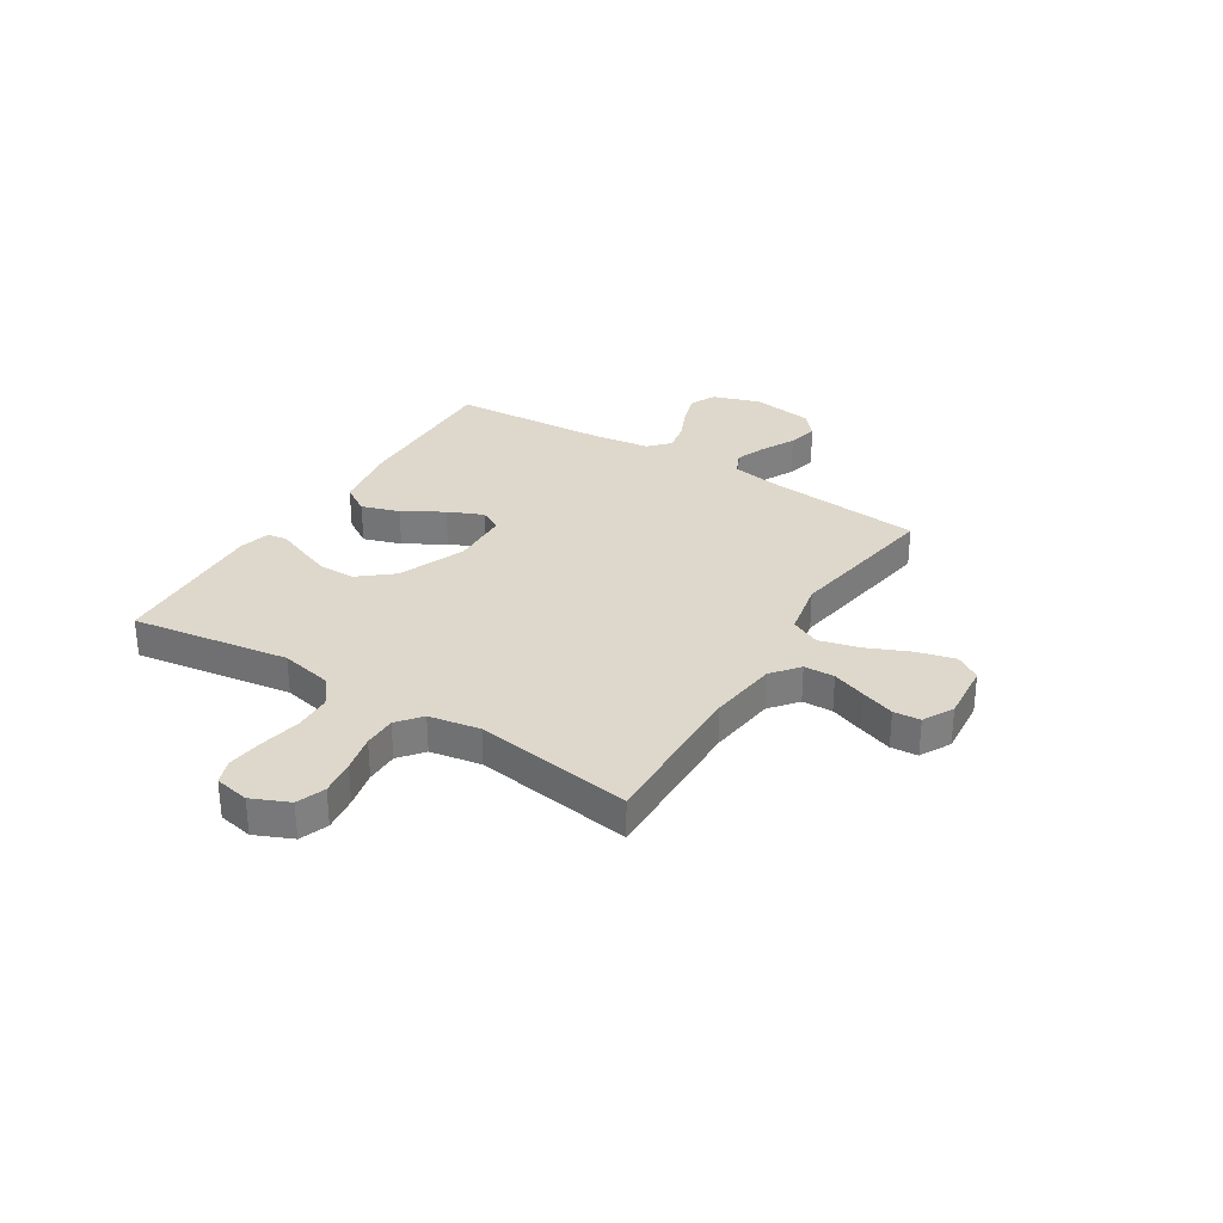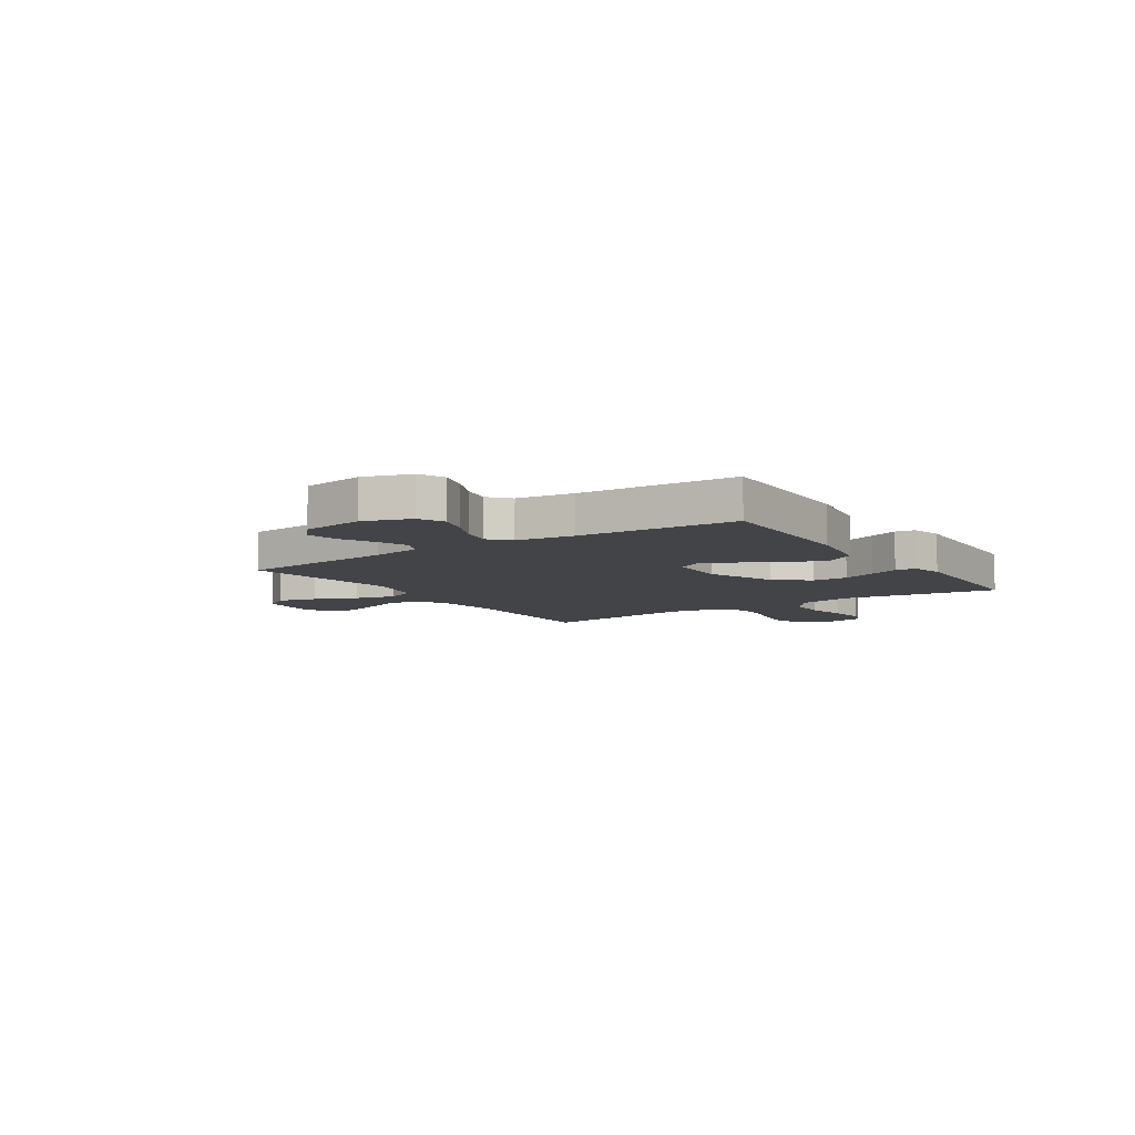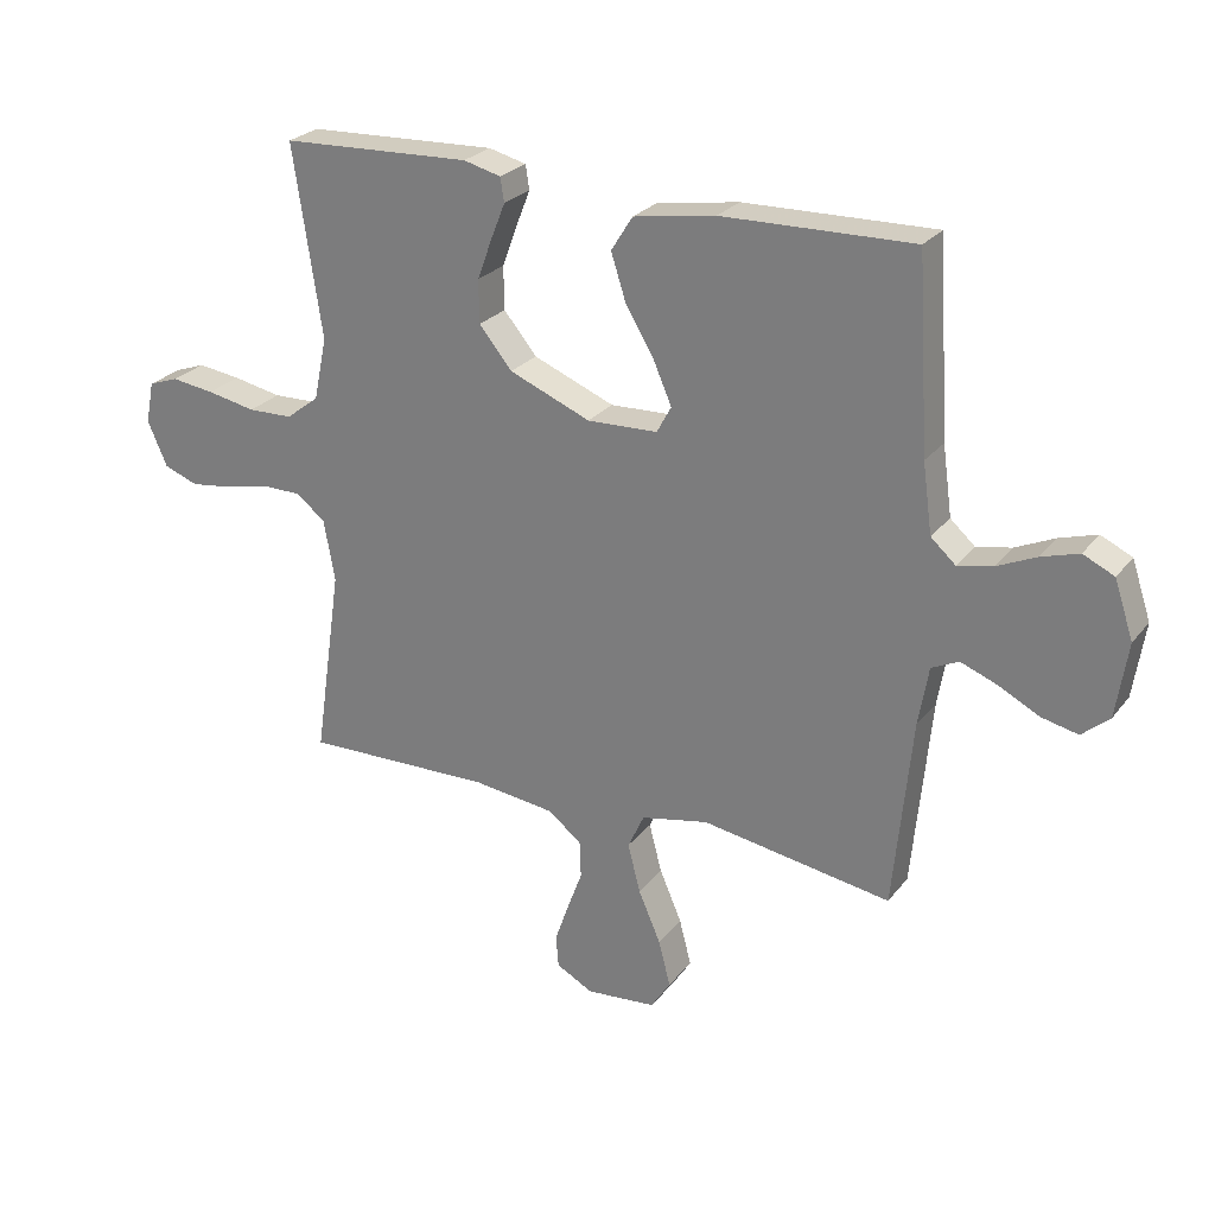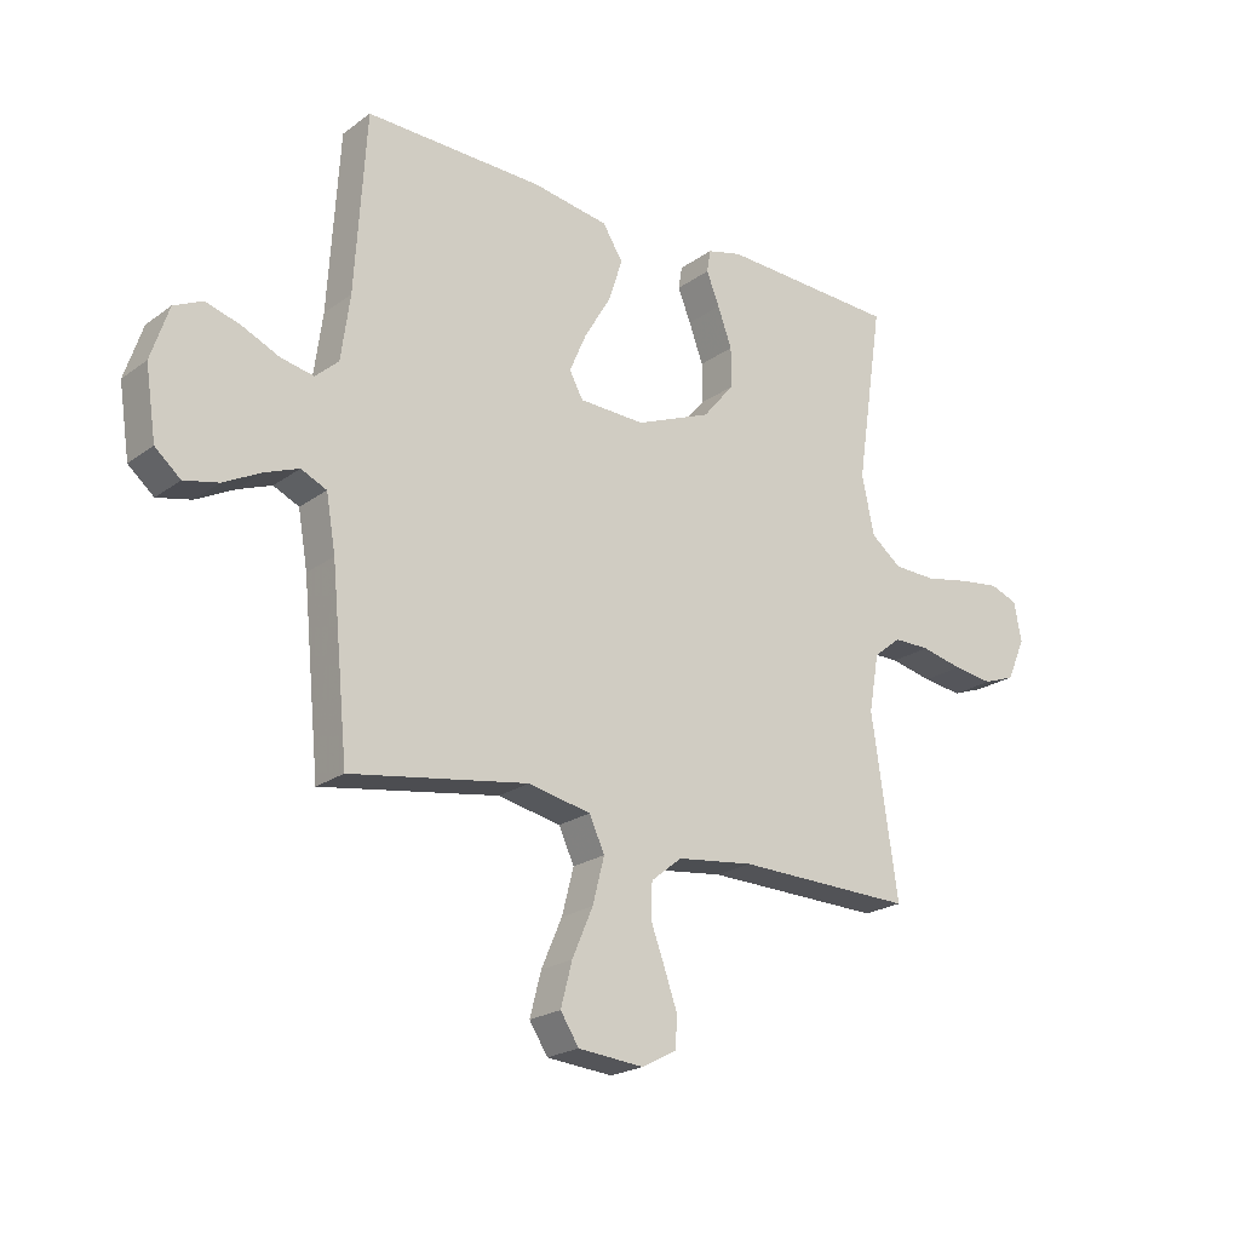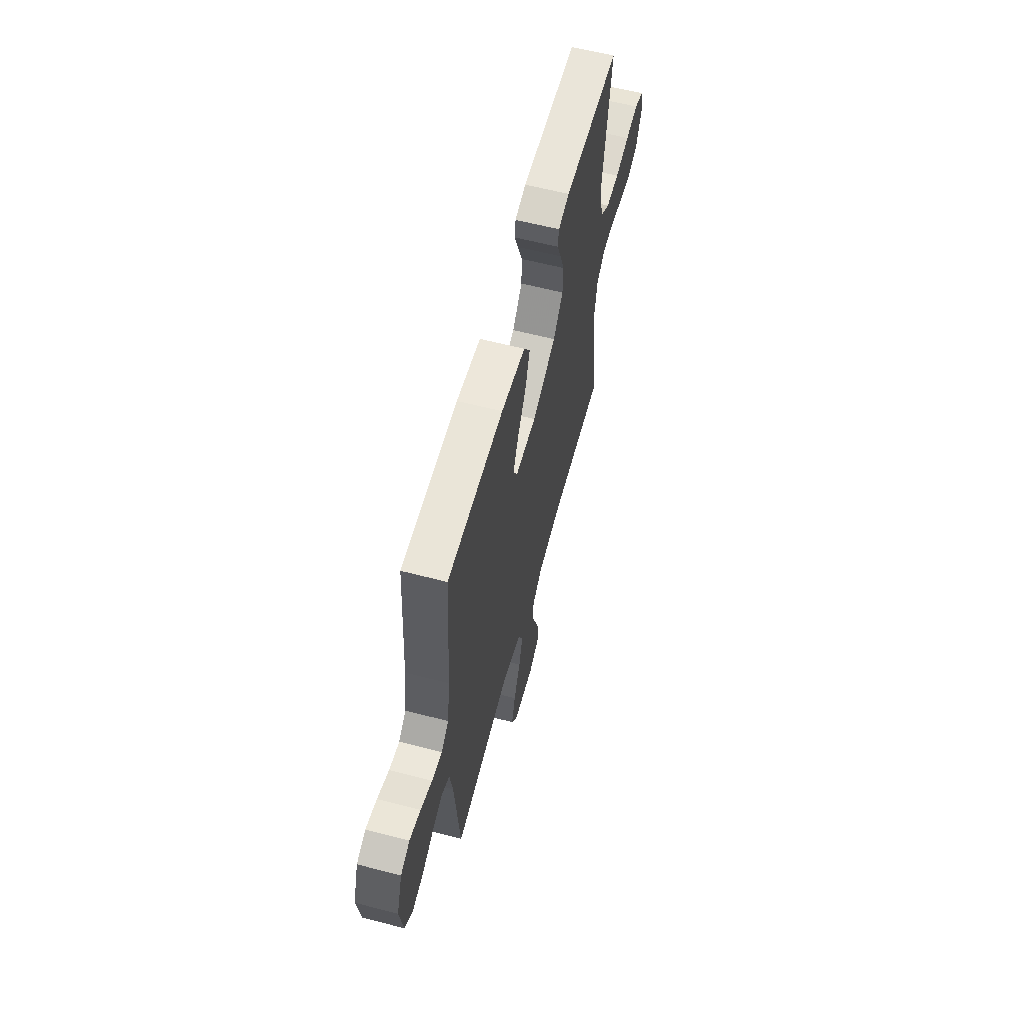
<metadata>
{"format":"obj","ext":"obj","renderer":"f3d","projection":"perspective","resolution":1024,"background":"white","views":[{"elev":31.2,"azim":122.0,"up":"+Y"},{"elev":-8.0,"azim":-56.3,"up":"+Y"},{"elev":25.7,"azim":-151.0,"up":"+Z"},{"elev":-21.6,"azim":-38.5,"up":"+Z"},{"elev":60.7,"azim":-75.1,"up":"+Z"}]}
</metadata>
<code>
v -0.5 0.07 0.5
v -0.2 0.07 0.493
v -0.071 0.07 0.472
v -0.037 0.07 0.418
v -0.06 0.07 0.346
v -0.105 0.07 0.27
v -0.134 0.07 0.203
v -0.111 0.07 0.161
v 0 0.07 0.157
v 0.128 0.07 0.209
v 0.18 0.07 0.272
v 0.181 0.07 0.34
v 0.157 0.07 0.405
v 0.135 0.07 0.46
v 0.141 0.07 0.498
v 0.2 0.07 0.513
v 0.5 0.07 0.5
v 0.455 0.07 0.2
v 0.476 0.07 0.101
v 0.528 0.07 0.061
v 0.599 0.07 0.059
v 0.676 0.07 0.074
v 0.744 0.07 0.083
v 0.791 0.07 0.066
v 0.804 0.07 0
v 0.773 0.07 -0.071
v 0.719 0.07 -0.091
v 0.652 0.07 -0.082
v 0.581 0.07 -0.066
v 0.519 0.07 -0.066
v 0.473 0.07 -0.103
v 0.456 0.07 -0.2
v 0.5 0.07 -0.5
v 0.2 0.07 -0.493
v 0.07 0.07 -0.509
v 0.018 0.07 -0.551
v 0.016 0.07 -0.609
v 0.04 0.07 -0.674
v 0.062 0.07 -0.737
v 0.058 0.07 -0.788
v 0 0.07 -0.819
v -0.111 0.07 -0.809
v -0.142 0.07 -0.761
v -0.123 0.07 -0.688
v -0.088 0.07 -0.607
v -0.068 0.07 -0.53
v -0.094 0.07 -0.474
v -0.2 0.07 -0.452
v -0.5 0.07 -0.5
v -0.529 0.07 -0.2
v -0.545 0.07 -0.107
v -0.588 0.07 -0.087
v -0.645 0.07 -0.109
v -0.709 0.07 -0.142
v -0.767 0.07 -0.155
v -0.81 0.07 -0.118
v -0.828 0.07 0
v -0.798 0.07 0.09
v -0.749 0.07 0.113
v -0.69 0.07 0.095
v -0.628 0.07 0.067
v -0.573 0.07 0.056
v -0.534 0.07 0.091
v -0.519 0.07 0.2
v -0.5 0 0.5
v -0.2 0 0.493
v -0.071 0 0.472
v -0.037 0 0.418
v -0.06 0 0.346
v -0.105 0 0.27
v -0.134 0 0.203
v -0.111 0 0.161
v 0 0 0.157
v 0.128 0 0.209
v 0.18 0 0.272
v 0.181 0 0.34
v 0.157 0 0.405
v 0.135 0 0.46
v 0.141 0 0.498
v 0.2 0 0.513
v 0.5 0 0.5
v 0.455 0 0.2
v 0.476 0 0.101
v 0.528 0 0.061
v 0.599 0 0.059
v 0.676 0 0.074
v 0.744 0 0.083
v 0.791 0 0.066
v 0.804 0 0
v 0.773 0 -0.071
v 0.719 0 -0.091
v 0.652 0 -0.082
v 0.581 0 -0.066
v 0.519 0 -0.066
v 0.473 0 -0.103
v 0.456 0 -0.2
v 0.5 0 -0.5
v 0.2 0 -0.493
v 0.07 0 -0.509
v 0.018 0 -0.551
v 0.016 0 -0.609
v 0.04 0 -0.674
v 0.062 0 -0.737
v 0.058 0 -0.788
v 0 0 -0.819
v -0.111 0 -0.809
v -0.142 0 -0.761
v -0.123 0 -0.688
v -0.088 0 -0.607
v -0.068 0 -0.53
v -0.094 0 -0.474
v -0.2 0 -0.452
v -0.5 0 -0.5
v -0.529 0 -0.2
v -0.545 0 -0.107
v -0.588 0 -0.087
v -0.645 0 -0.109
v -0.709 0 -0.142
v -0.767 0 -0.155
v -0.81 0 -0.118
v -0.828 0 0
v -0.798 0 0.09
v -0.749 0 0.113
v -0.69 0 0.095
v -0.628 0 0.067
v -0.573 0 0.056
v -0.534 0 0.091
v -0.519 0 0.2
f 59 60 61
f 58 59 61
f 57 58 61
f 56 57 61
f 55 56 61
f 54 55 61
f 53 54 61
f 52 53 61 62
f 51 52 62 63
f 48 49 50
f 51 63 64
f 50 51 64
f 48 50 64
f 47 48 64
f 43 44 45
f 42 43 45
f 41 42 45
f 40 41 45
f 39 40 45
f 38 39 45
f 37 38 45
f 36 37 45 46
f 35 36 46 47
f 32 33 34
f 35 47 64
f 34 35 64
f 32 34 64
f 31 32 64
f 27 28 29
f 26 27 29
f 25 26 29
f 24 25 29
f 23 24 29
f 22 23 29
f 21 22 29
f 20 21 29 30
f 30 31 64
f 20 30 64
f 19 20 64
f 16 17 18
f 15 16 18
f 14 15 18
f 13 14 18
f 12 13 18 19
f 4 5 6
f 3 4 6
f 2 3 6
f 1 2 6
f 64 1 6
f 64 6 7
f 11 12 19
f 10 11 19
f 9 10 19
f 8 9 19
f 8 19 64
f 7 8 64
f 125 124 123
f 125 123 122
f 125 122 121
f 125 121 120
f 125 120 119
f 125 119 118
f 125 118 117
f 126 125 117 116
f 127 126 116 115
f 114 113 112
f 128 127 115
f 128 115 114
f 128 114 112
f 128 112 111
f 109 108 107
f 109 107 106
f 109 106 105
f 109 105 104
f 109 104 103
f 109 103 102
f 109 102 101
f 110 109 101 100
f 111 110 100 99
f 98 97 96
f 128 111 99
f 128 99 98
f 128 98 96
f 128 96 95
f 93 92 91
f 93 91 90
f 93 90 89
f 93 89 88
f 93 88 87
f 93 87 86
f 93 86 85
f 94 93 85 84
f 128 95 94
f 128 94 84
f 128 84 83
f 82 81 80
f 82 80 79
f 82 79 78
f 82 78 77
f 83 82 77 76
f 70 69 68
f 70 68 67
f 70 67 66
f 70 66 65
f 70 65 128
f 71 70 128
f 83 76 75
f 83 75 74
f 83 74 73
f 83 73 72
f 128 83 72
f 128 72 71
f 1 65 66 2
f 2 66 67 3
f 3 67 68 4
f 4 68 69 5
f 5 69 70 6
f 6 70 71 7
f 7 71 72 8
f 8 72 73 9
f 9 73 74 10
f 10 74 75 11
f 11 75 76 12
f 12 76 77 13
f 13 77 78 14
f 14 78 79 15
f 15 79 80 16
f 16 80 81 17
f 17 81 82 18
f 18 82 83 19
f 19 83 84 20
f 20 84 85 21
f 21 85 86 22
f 22 86 87 23
f 23 87 88 24
f 24 88 89 25
f 25 89 90 26
f 26 90 91 27
f 27 91 92 28
f 28 92 93 29
f 29 93 94 30
f 30 94 95 31
f 31 95 96 32
f 32 96 97 33
f 33 97 98 34
f 34 98 99 35
f 35 99 100 36
f 36 100 101 37
f 37 101 102 38
f 38 102 103 39
f 39 103 104 40
f 40 104 105 41
f 41 105 106 42
f 42 106 107 43
f 43 107 108 44
f 44 108 109 45
f 45 109 110 46
f 46 110 111 47
f 47 111 112 48
f 48 112 113 49
f 49 113 114 50
f 50 114 115 51
f 51 115 116 52
f 52 116 117 53
f 53 117 118 54
f 54 118 119 55
f 55 119 120 56
f 56 120 121 57
f 57 121 122 58
f 58 122 123 59
f 59 123 124 60
f 60 124 125 61
f 61 125 126 62
f 62 126 127 63
f 63 127 128 64
f 64 128 65 1

</code>
